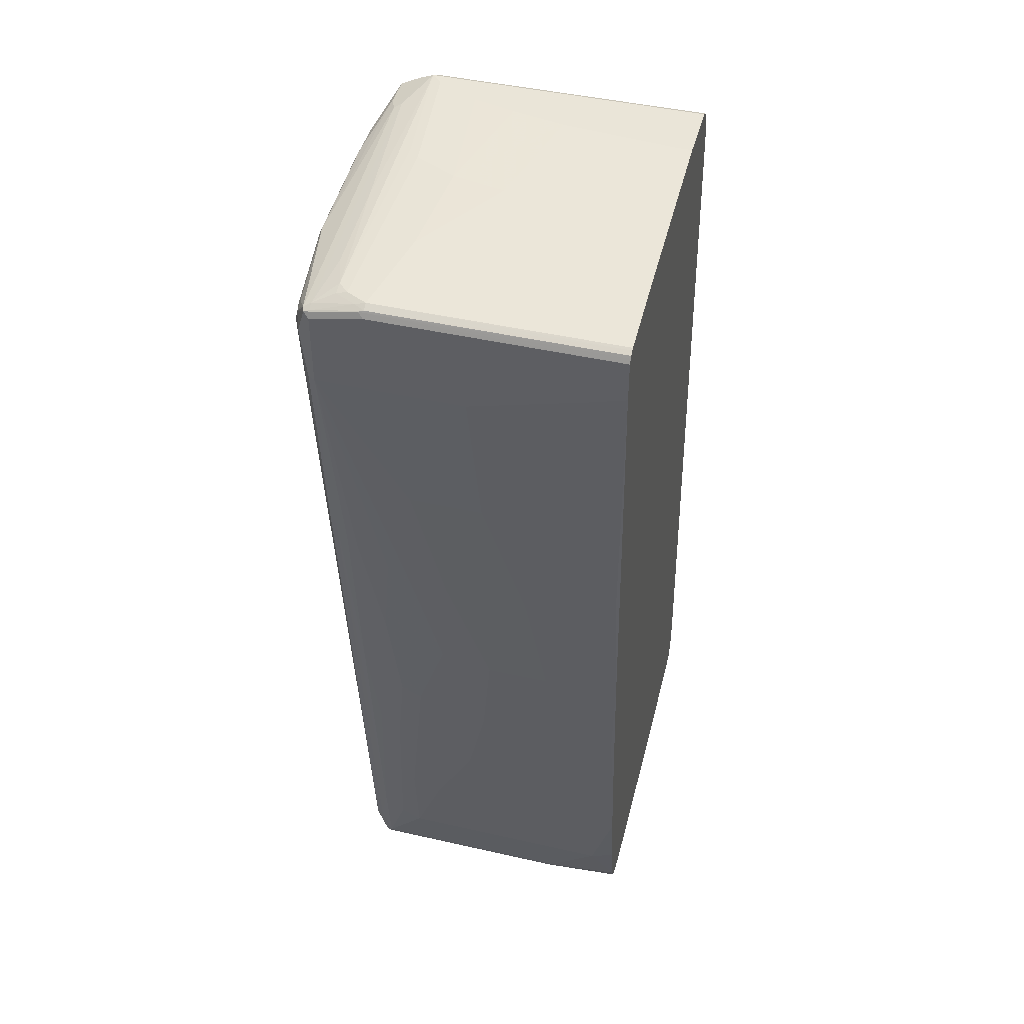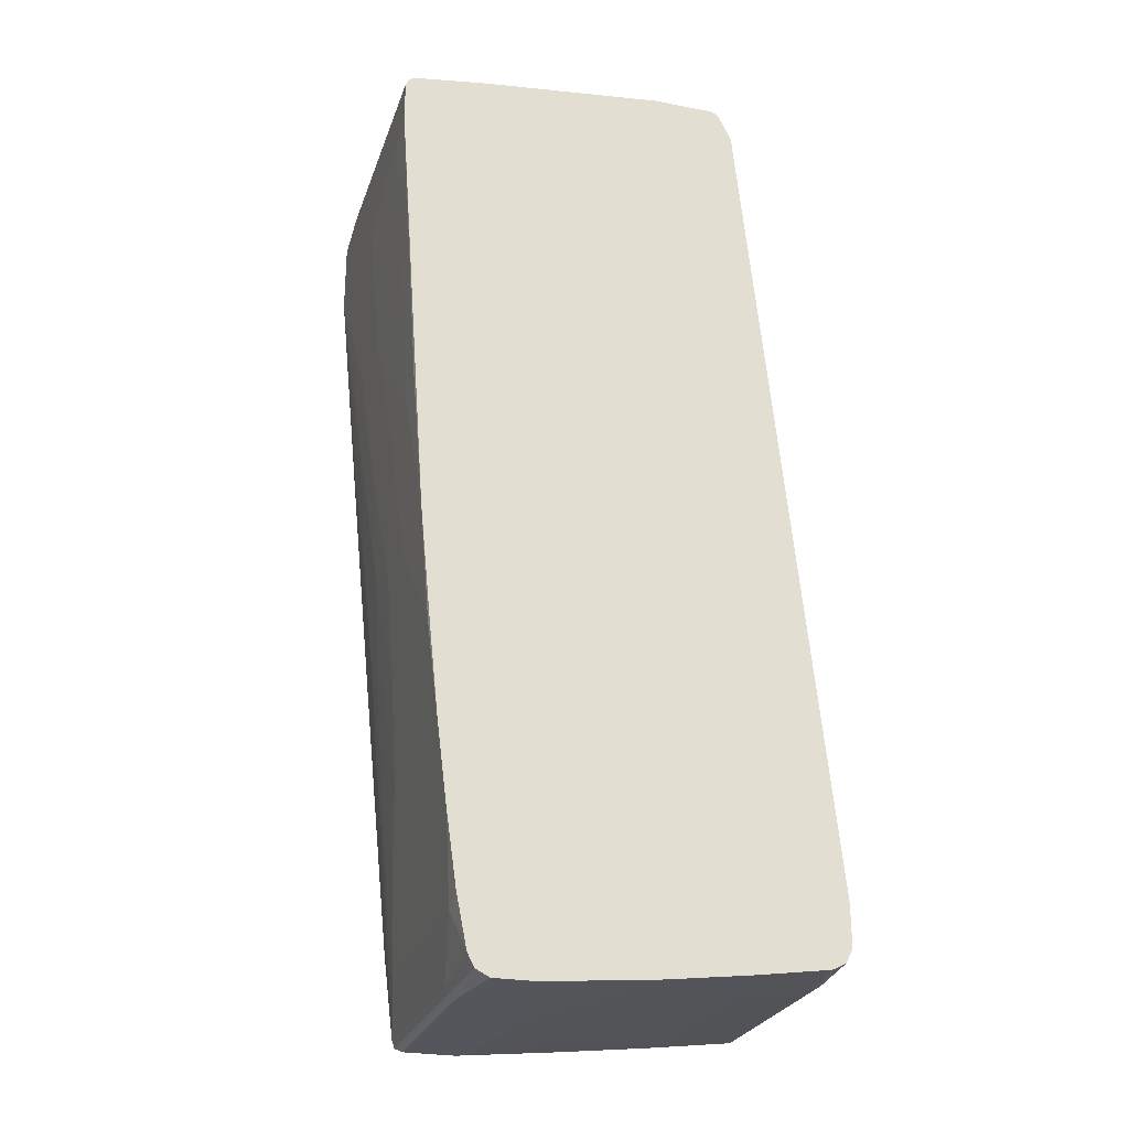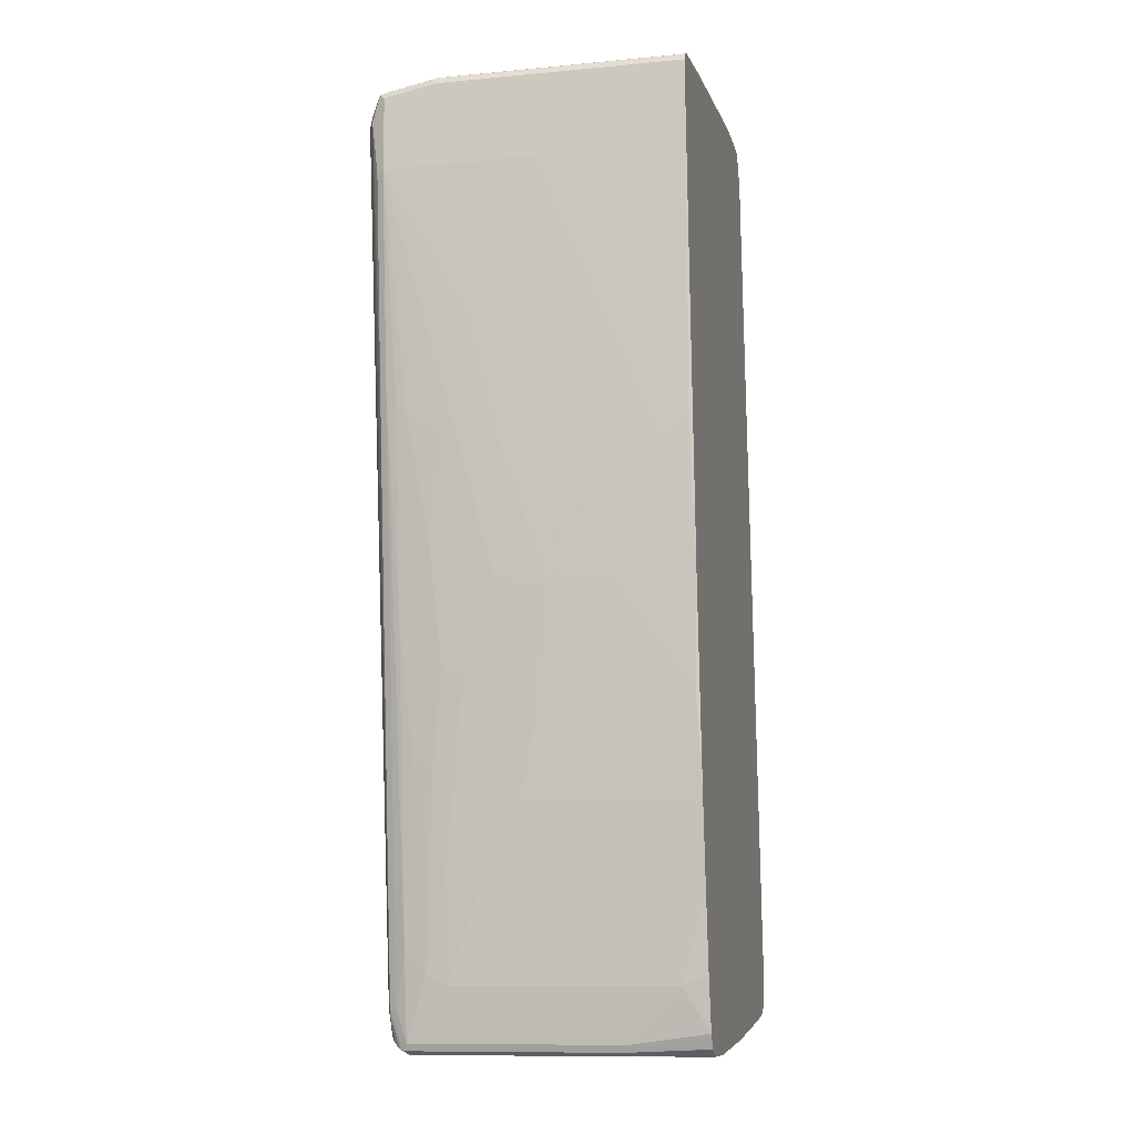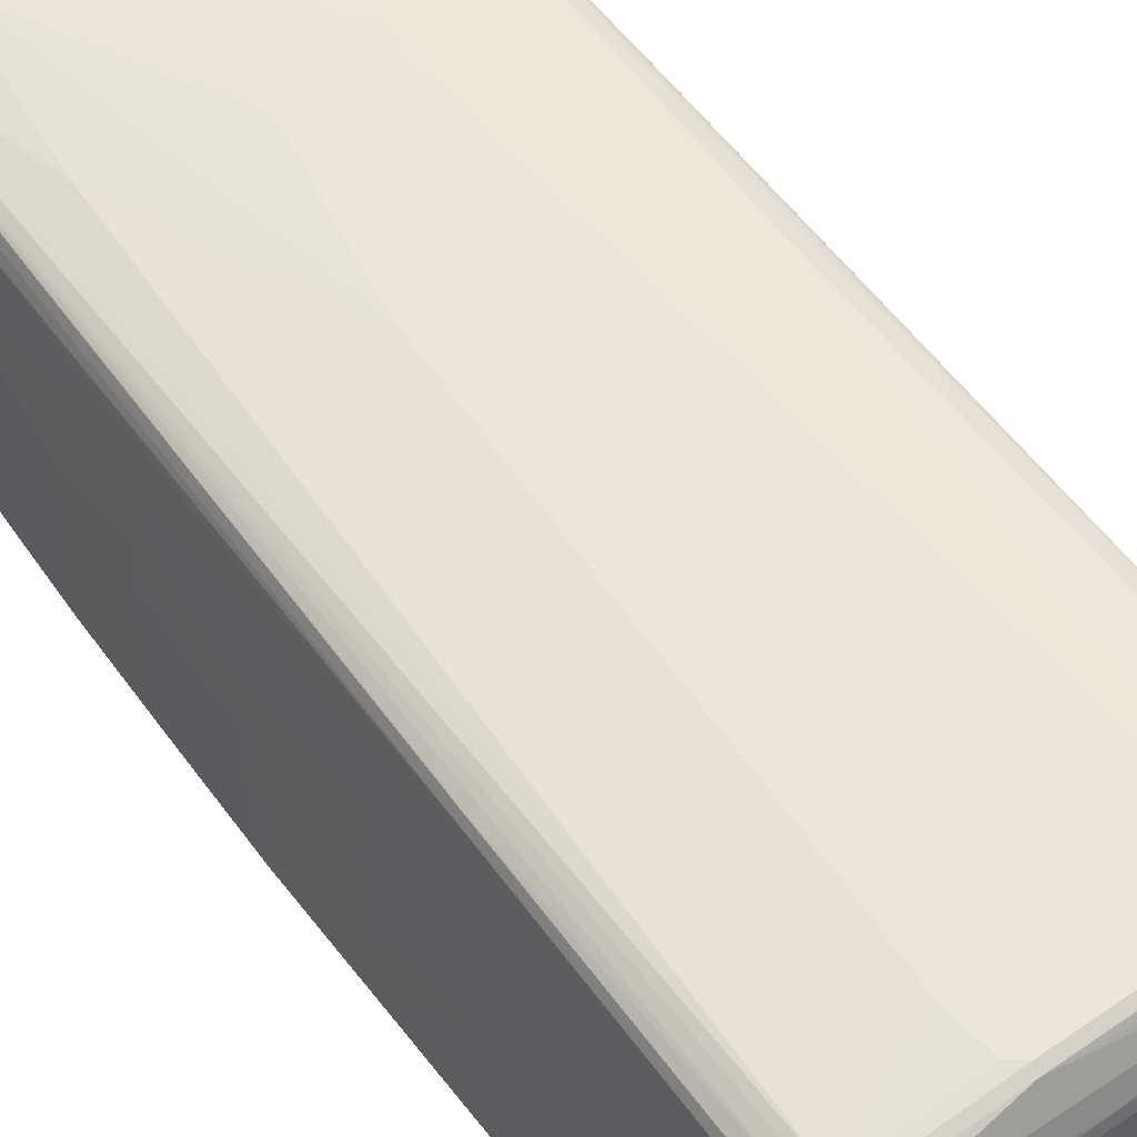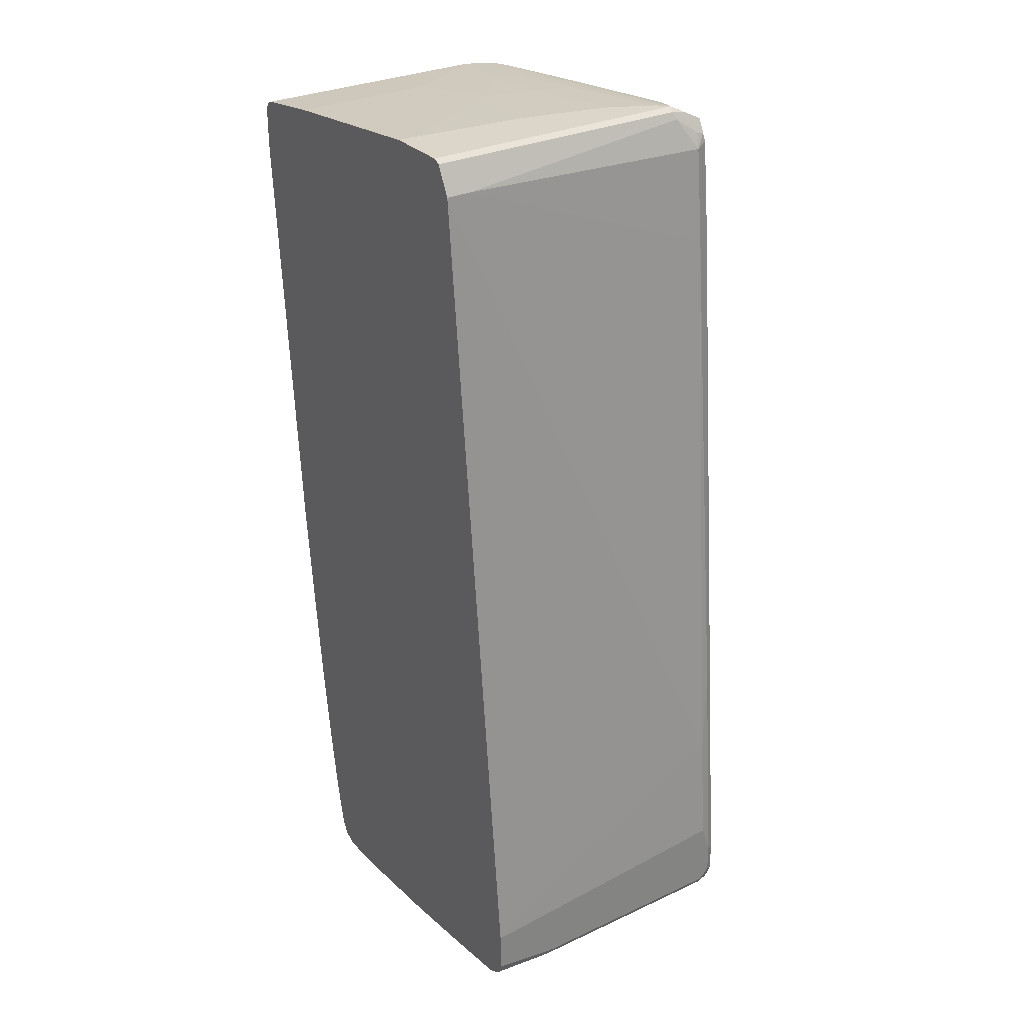
<metadata>
{"format":"obj","ext":"obj","renderer":"f3d","projection":"perspective","resolution":1024,"background":"white","views":[{"elev":45.3,"azim":-75.3,"up":"+Z"},{"elev":-26.2,"azim":-16.9,"up":"+Z"},{"elev":-11.1,"azim":-77.1,"up":"+Z"},{"elev":55.4,"azim":-41.1,"up":"+Y"},{"elev":29.8,"azim":55.9,"up":"+Z"}]}
</metadata>
<code>
v 0.3569 0.5268 -0.5947
v 0.3569 0.06223 -0.6286
v 0.3569 0.5438 -0.6456
v 0.3228 0.5438 -0.2718
v 0.3398 0.5268 -0.4078
v 0.3569 0.06223 -0.6966
v 0.2209 0.06223 0.7306
v 0.3569 0.5438 -0.6966
v 0.3511 0.5551 -0.6513
v 0.3172 0.5551 -0.2774
v 0.2266 0.5664 0.5664
v 0.2379 0.5438 0.5607
v 0.2209 0.102 0.7306
v 0.3492 0.06223 -0.7117
v 0.3526 0.1615 -0.7221
v 0.3569 0.17 -0.7136
v 0.1983 0.06223 0.7759
v 0.3511 0.5551 -0.7023
v 0.3569 0.5268 -0.7136
v 0.3526 0.5438 -0.7157
v 0.3398 0.5608 -0.6456
v 0.2775 0.5664 -0.01132
v 0.2435 0.5664 0.3794
v 0.2152 0.5721 0.572
v 0.2095 0.5664 0.7192
v 0.2209 0.5438 0.7136
v 0.2039 0.5098 0.7645
v 0.2152 0.09632 0.7419
v 0.3455 0.06223 -0.7192
v 0.3511 0.17 -0.7249
v 0.3526 0.5183 -0.7221
v 0.1982 0.5041 0.7759
v 0.1981 0.06223 0.776
v 0.3398 0.5608 -0.6966
v 0.3483 0.5523 -0.7094
v 0.3511 0.5268 -0.7249
v 0.3398 0.5494 -0.7192
v 0.3483 0.5353 -0.7264
v 0.2549 0.5778 -0.01699
v 0.2039 0.5778 0.5777
v 0.1869 0.5778 0.7306
v 0.2067 0.5636 0.7335
v 0.2095 0.5494 0.7362
v 0.2011 0.5239 0.7618
v 0.1954 0.5183 0.7731
v 0.3417 0.06223 -0.7212
v 0.3398 0.17 -0.7306
v 0.3483 0.4673 -0.7264
v 0.1869 0.5098 0.7817
v 0.1869 0.06223 0.7817
v 0.2549 0.5778 -0.6796
v 0.2124 0.5353 -0.7434
v 0.05945 0.5353 -0.7604
v 0.05093 0.5381 -0.7589
v -0.1189 0.5381 -0.7759
v -0.1869 0.5494 -0.7702
v 0.01698 0.5721 -0.7249
v 0.2549 0.5664 -0.7023
v 0.3398 0.5268 -0.7306
v 0.1359 0.5948 -0.3908
v 0.1019 0.5948 0.7136
v 0.1925 0.5664 0.7532
v 0.1954 0.5693 0.7391
v 0.1954 0.5523 0.7561
v 0.1925 0.5324 0.7702
v 0.3303 0.06223 -0.7269
v 0.3228 0.06223 -0.7306
v 0.2039 0.06223 -0.7475
v 0.2209 0.187 -0.7475
v 0.1189 0.5438 0.7645
v -0.1019 0.5268 0.7475
v -0.3059 0.5098 0.7306
v 0 0.4928 0.7645
v 0.1699 0.4928 0.7817
v 0.1415 0.5664 0.7532
v 0.1132 0.5551 0.7589
v 0.08495 0.06223 0.7817
v 0.01698 0.5778 -0.7136
v 0.1019 0.5948 -0.4588
v 0.1359 0.5948 -0.4248
v 0.2039 0.5268 -0.7475
v 0.05093 0.5268 -0.7645
v -0.1189 0.5268 -0.7817
v -0.1105 0.5353 -0.7774
v -0.2039 0.5268 -0.7817
v -0.2039 0.5381 -0.7759
v -0.2124 0.5395 -0.7731
v -0.2039 0.5501 -0.7645
v -0.1954 0.5565 -0.7561
v 0.2209 0.3399 -0.7475
v 0.03395 0.5948 0.7136
v 0.09627 0.5891 0.7249
v 0.0679 0.06223 -0.7645
v -0.08495 0.3568 -0.7817
v -0.3398 0.5438 0.7136
v -0.2549 0.5268 0.7306
v -0.3249 0.5098 0.7264
v -0.3228 0.4928 0.7306
v -0.01698 0.4758 0.7645
v 0.1359 0.4248 0.7817
v 0.02829 0.5891 0.7249
v -0.1586 0.5891 0.7079
v -0.3455 0.5551 0.7079
v 0.08495 0.08501 0.7817
v -0.2209 0.06223 0.7475
v -0.1274 0.5735 -0.7221
v -0.1189 0.5778 -0.7136
v 0.08495 0.5948 -0.4588
v 0.0679 0.4078 -0.7645
v -0.1019 0.5098 -0.7817
v -0.2152 0.5324 -0.7759
v -0.2039 0.187 -0.7817
v -0.2152 0.5381 -0.7645
v -0.2124 0.5565 -0.7221
v -0.1869 0.5608 -0.7475
v -0.1529 0.5948 0.6966
v -0.1189 0.06223 -0.7817
v -0.3526 0.5523 0.7052
v -0.3511 0.5438 0.7079
v -0.342 0.4758 0.7264
v -0.3398 0.4588 0.7306
v -0.1869 0.4588 0.7475
v -0.05093 0.4078 0.7645
v 0.1189 0.3568 0.7817
v -0.3115 0.5721 0.6909
v -0.3271 0.5693 0.6882
v -0.3249 0.5735 0.6796
v 0.1019 0.2719 0.7817
v -0.0679 0.3229 0.7645
v -0.2209 0.2889 0.7475
v -0.3398 0.06223 0.7306
v -0.2039 0.5608 -0.7136
v -0.1529 0.5778 -0.5437
v -0.0679 0.5948 -0.1359
v -0.05093 0.5948 -0.2038
v 0 0.5948 -0.3908
v 0.05093 0.5948 -0.4418
v -0.2152 0.1926 -0.7759
v -0.2209 0.5268 -0.7645
v -0.1869 0.06223 -0.7817
v -0.2094 0.06223 -0.7703
v -0.2152 0.5551 -0.7136
v -0.2322 0.5551 -0.5607
v -0.2294 0.5565 -0.5691
v -0.3314 0.5735 0.6542
v -0.3228 0.5778 0.6626
v -0.1699 0.5948 0.6796
v -0.3059 0.5778 0.6796
v -0.3526 0.4673 0.7221
v -0.3455 0.5664 0.6626
v -0.3569 0.5438 0.5777
v -0.3569 0.5438 0.6966
v -0.3511 0.4588 0.7249
v -0.3436 0.06223 0.7287
v -0.2039 0.4248 0.7475
v -0.1699 0.5778 -0.4588
v -0.2889 0.5778 0.4078
v -0.1699 0.5948 0.6117
v -0.2097 0.06223 -0.77
v -0.2209 0.187 -0.7645
v -0.2379 0.4588 -0.6796
v -0.2379 0.4928 -0.6626
v -0.2379 0.5268 -0.6286
v -0.2209 0.5438 -0.7136
v -0.2379 0.5438 -0.5607
v -0.3172 0.5551 0.2378
v -0.3143 0.5565 0.2294
v -0.3569 0.4588 0.7136
v -0.3569 0.06223 0.7136
v -0.3531 0.06223 0.7211
v -0.3511 0.06223 0.7249
v -0.3511 0.5551 0.5777
v -0.3228 0.5268 0.2038
v -0.3228 0.5098 0.1868
v -0.3228 0.4588 0.1529
v -0.3228 0.4248 0.1359
v -0.3228 0.3568 0.1189
v -0.3398 0.4078 0.3397
v -0.3569 0.3059 0.5777
v -0.3228 0.5438 0.2378
v -0.2889 0.5268 -0.1359
v -0.2152 0.06223 -0.7589
v -0.2209 0.06223 -0.7475
v -0.2379 0.102 -0.6796
v -0.2549 0.4078 -0.5437
v -0.2549 0.4588 -0.5267
v -0.2718 0.4758 -0.3567
v -0.2718 0.5098 -0.3227
v -0.3569 0.06223 0.6456
v -0.3059 0.4758 -0.01699
v -0.3059 0.3738 -0.06794
v -0.3228 0.221 0.1189
v -0.3059 0.2889 -0.08493
v -0.3398 0.2889 0.3397
v -0.3569 0.119 0.6286
v -0.3228 0.119 0.1359
v -0.2889 0.4588 -0.2038
v -0.2379 0.06223 -0.6626
v -0.2549 0.06223 -0.5437
v -0.2718 0.3399 -0.4078
v -0.2889 0.3738 -0.2378
v -0.2889 0.4248 -0.2208
v -0.3228 0.06801 0.1529
v -0.3217 0.06223 0.1539
v -0.2889 0.3059 -0.2548
v -0.3059 0.187 -0.08493
v -0.3059 0.06223 -0.06794
v -0.2718 0.06223 -0.4078
v -0.2889 0.06801 -0.2548
v -0.2877 0.06223 -0.2537
f 1 2 6
f 114 144 145
f 114 143 144
f 114 142 143
f 113 164 142
f 113 139 164
f 112 141 138
f 112 140 141
f 111 139 113
f 111 160 139
f 111 138 160
f 114 145 146
f 107 137 108
f 107 135 136
f 107 134 135
f 107 133 134
f 107 132 133
f 107 115 132
f 105 121 131
f 105 130 121
f 104 129 130
f 104 128 129
f 103 127 118
f 107 136 137
f 103 126 127
f 114 146 132
f 116 146 148
f 132 146 157
f 132 156 133
f 129 155 130
f 127 146 150
f 127 148 146
f 125 127 126
f 125 148 127
f 123 155 129
f 123 128 124
f 123 129 128
f 116 147 146
f 121 130 155
f 121 153 154
f 120 153 121
f 119 153 120
f 118 168 149
f 118 152 168
f 118 151 152
f 118 150 151
f 118 127 150
f 118 153 119
f 118 149 153
f 121 154 131
f 132 157 156
f 103 125 126
f 102 148 125
f 87 113 142
f 87 111 113
f 85 138 111
f 85 112 138
f 85 87 86
f 85 111 87
f 83 85 84
f 83 112 85
f 83 140 112
f 83 117 140
f 87 142 114
f 83 94 117
f 82 110 83
f 82 109 110
f 81 109 82
f 81 90 109
f 78 108 79
f 78 107 108
f 78 106 107
f 78 89 106
f 77 130 105
f 77 104 130
f 83 110 94
f 102 125 103
f 87 114 88
f 89 115 107
f 102 116 148
f 100 123 124
f 99 155 123
f 99 122 155
f 99 123 100
f 98 122 99
f 98 155 122
f 98 121 155
f 98 120 121
f 97 120 98
f 88 114 89
f 95 120 97
f 95 118 119
f 95 103 118
f 94 110 109
f 93 117 94
f 91 102 101
f 91 116 102
f 90 94 109
f 89 132 115
f 89 114 132
f 89 107 106
f 95 119 120
f 133 156 134
f 134 156 157
f 134 157 158
f 181 188 187
f 179 196 195
f 179 194 196
f 177 206 192
f 177 193 206
f 177 191 193
f 177 194 178
f 177 192 194
f 176 191 177
f 175 191 176
f 181 187 197
f 175 202 191
f 175 190 197
f 174 190 175
f 173 190 174
f 173 197 190
f 173 181 197
f 163 180 165
f 163 181 180
f 163 188 181
f 163 165 164
f 162 188 163
f 175 197 202
f 162 187 188
f 183 198 184
f 185 200 201
f 208 210 209
f 207 209 210
f 206 209 207
f 203 207 204
f 200 205 201
f 200 209 205
f 200 208 209
f 196 207 203
f 193 209 206
f 193 205 209
f 184 198 199
f 192 207 196
f 191 205 193
f 191 201 205
f 191 202 201
f 189 203 204
f 189 196 203
f 189 195 196
f 186 197 187
f 186 202 197
f 185 202 186
f 185 201 202
f 192 206 207
f 162 186 187
f 161 186 162
f 161 185 186
f 149 171 153
f 149 170 171
f 149 169 170
f 149 168 169
f 146 158 157
f 146 147 158
f 145 150 146
f 144 150 145
f 144 167 150
f 143 167 144
f 150 167 166
f 143 166 167
f 143 165 180
f 142 165 143
f 142 164 165
f 139 184 161
f 139 160 184
f 139 163 164
f 139 162 163
f 139 161 162
f 138 159 160
f 138 141 159
f 143 180 166
f 150 166 172
f 150 172 151
f 151 173 174
f 161 200 185
f 161 208 200
f 161 199 208
f 161 184 199
f 160 183 184
f 160 182 183
f 159 182 160
f 153 171 154
f 151 181 173
f 151 180 181
f 151 166 180
f 151 172 166
f 151 168 152
f 151 169 168
f 151 189 169
f 151 195 189
f 151 179 195
f 151 194 179
f 151 178 194
f 151 177 178
f 151 176 177
f 151 175 176
f 151 174 175
f 76 102 103
f 75 102 76
f 192 196 194
f 74 99 100
f 15 31 19
f 15 36 31
f 15 30 36
f 15 29 30
f 14 29 15
f 13 32 28
f 13 27 32
f 13 26 27
f 12 26 13
f 11 26 12
f 15 19 16
f 11 25 26
f 11 24 41
f 11 23 24
f 9 11 10
f 9 23 11
f 9 22 23
f 9 21 22
f 9 34 21
f 9 18 34
f 8 20 18
f 8 19 20
f 11 41 25
f 7 28 17
f 17 32 33
f 18 20 35
f 27 42 44
f 27 43 42
f 27 45 32
f 27 44 45
f 26 43 27
f 26 42 43
f 25 42 26
f 25 63 42
f 25 41 63
f 24 40 41
f 17 28 32
f 23 40 24
f 22 39 40
f 21 39 22
f 21 51 39
f 21 34 51
f 20 38 37
f 20 36 38
f 20 37 35
f 19 36 20
f 19 31 36
f 18 35 34
f 22 40 23
f 29 46 30
f 7 13 28
f 6 14 15
f 2 207 210
f 2 204 207
f 2 189 204
f 2 169 189
f 2 170 169
f 2 171 170
f 2 154 171
f 2 131 154
f 2 105 131
f 2 77 105
f 2 210 208
f 2 50 77
f 2 17 33
f 2 7 17
f 2 5 7
f 1 4 5
f 1 3 4
f 1 8 3
f 1 19 8
f 1 16 19
f 1 6 16
f 75 101 102
f 2 33 50
f 6 15 16
f 2 208 199
f 2 198 183
f 5 13 7
f 5 12 13
f 4 12 5
f 4 11 12
f 4 10 11
f 3 10 4
f 3 9 10
f 3 18 9
f 3 8 18
f 2 14 6
f 2 199 198
f 2 29 14
f 2 66 46
f 2 67 66
f 2 68 67
f 2 93 68
f 2 117 93
f 2 140 117
f 2 141 140
f 2 159 141
f 2 182 159
f 2 183 182
f 2 46 29
f 30 46 47
f 1 5 2
f 30 48 38
f 60 108 137
f 60 79 108
f 60 80 79
f 59 90 81
f 57 89 78
f 56 89 57
f 56 88 89
f 56 87 88
f 56 86 87
f 56 85 86
f 60 137 136
f 56 84 85
f 53 55 54
f 53 84 55
f 53 83 84
f 53 82 83
f 52 82 53
f 52 81 82
f 51 79 80
f 51 78 79
f 51 57 78
f 51 58 57
f 55 84 56
f 49 76 70
f 60 136 135
f 60 134 158
f 72 99 73
f 30 47 48
f 72 98 99
f 72 97 98
f 72 95 97
f 71 96 72
f 70 96 71
f 70 95 96
f 70 103 95
f 70 76 103
f 60 135 134
f 69 94 90
f 68 93 69
f 62 101 75
f 62 92 101
f 61 92 62
f 61 101 92
f 61 91 101
f 60 91 61
f 60 116 91
f 60 147 116
f 60 158 147
f 69 93 94
f 49 75 76
f 72 96 95
f 49 65 62
f 40 61 41
f 39 61 40
f 39 60 61
f 39 80 60
f 39 51 80
f 38 81 52
f 38 59 81
f 38 47 59
f 38 48 47
f 37 57 58
f 41 61 62
f 37 56 57
f 37 54 55
f 37 53 54
f 37 52 53
f 37 38 52
f 30 38 36
f 34 58 51
f 34 37 58
f 33 49 50
f 32 45 49
f 49 62 75
f 37 55 56
f 41 62 63
f 34 35 37
f 42 62 64
f 49 77 50
f 42 63 62
f 49 104 77
f 49 128 104
f 49 124 128
f 49 100 124
f 49 74 100
f 49 99 74
f 49 73 99
f 49 72 73
f 49 71 72
f 49 70 71
f 32 49 33
f 47 90 59
f 42 45 44
f 45 64 62
f 45 62 65
f 45 65 49
f 42 64 45
f 47 66 67
f 47 67 68
f 47 68 69
f 47 69 90
f 46 66 47

</code>
